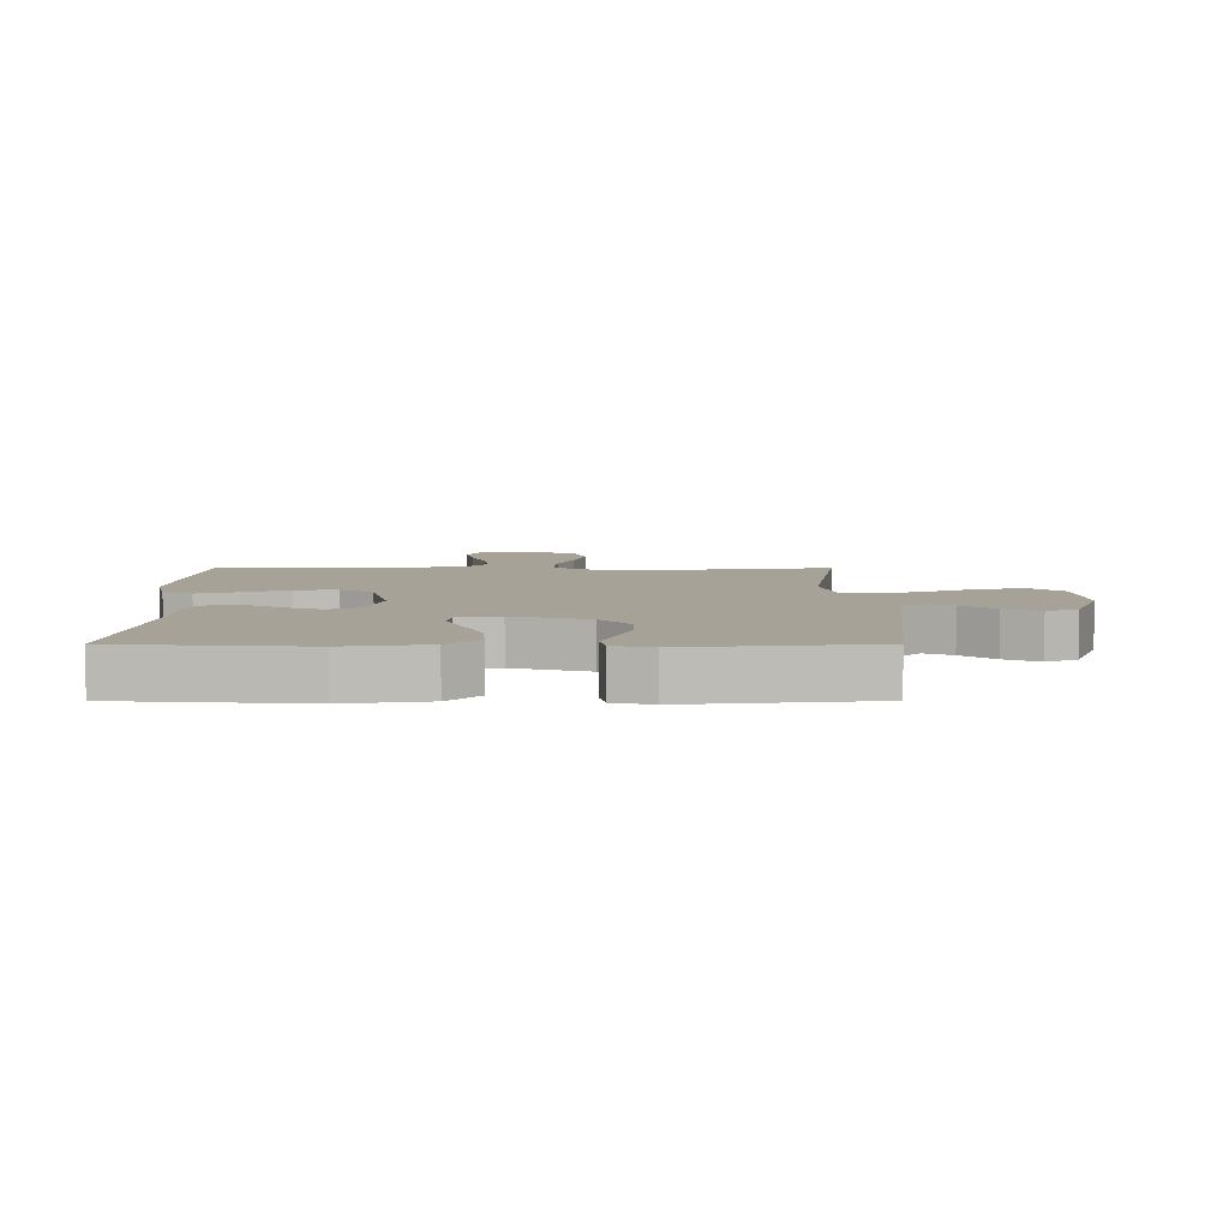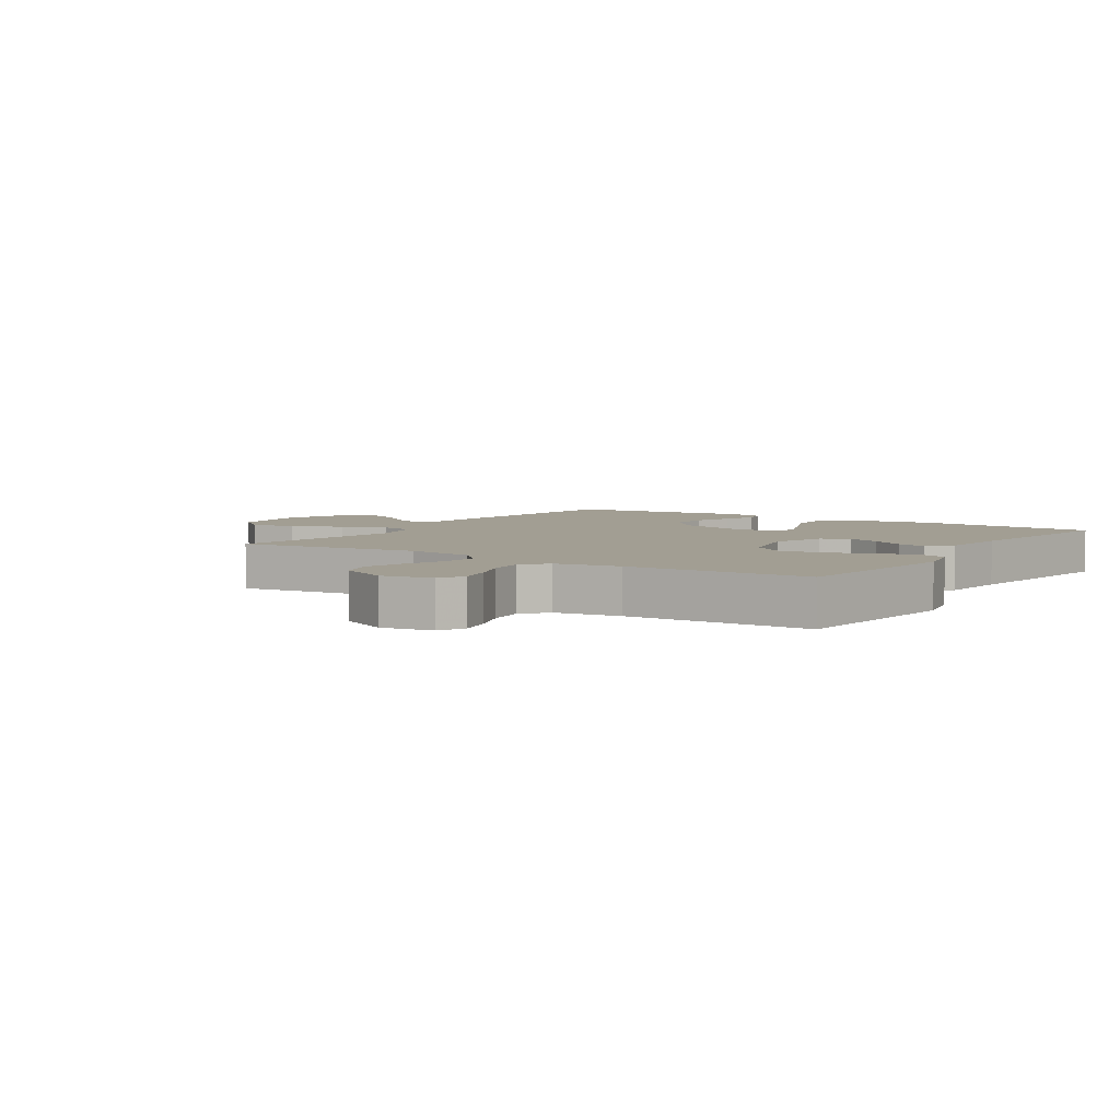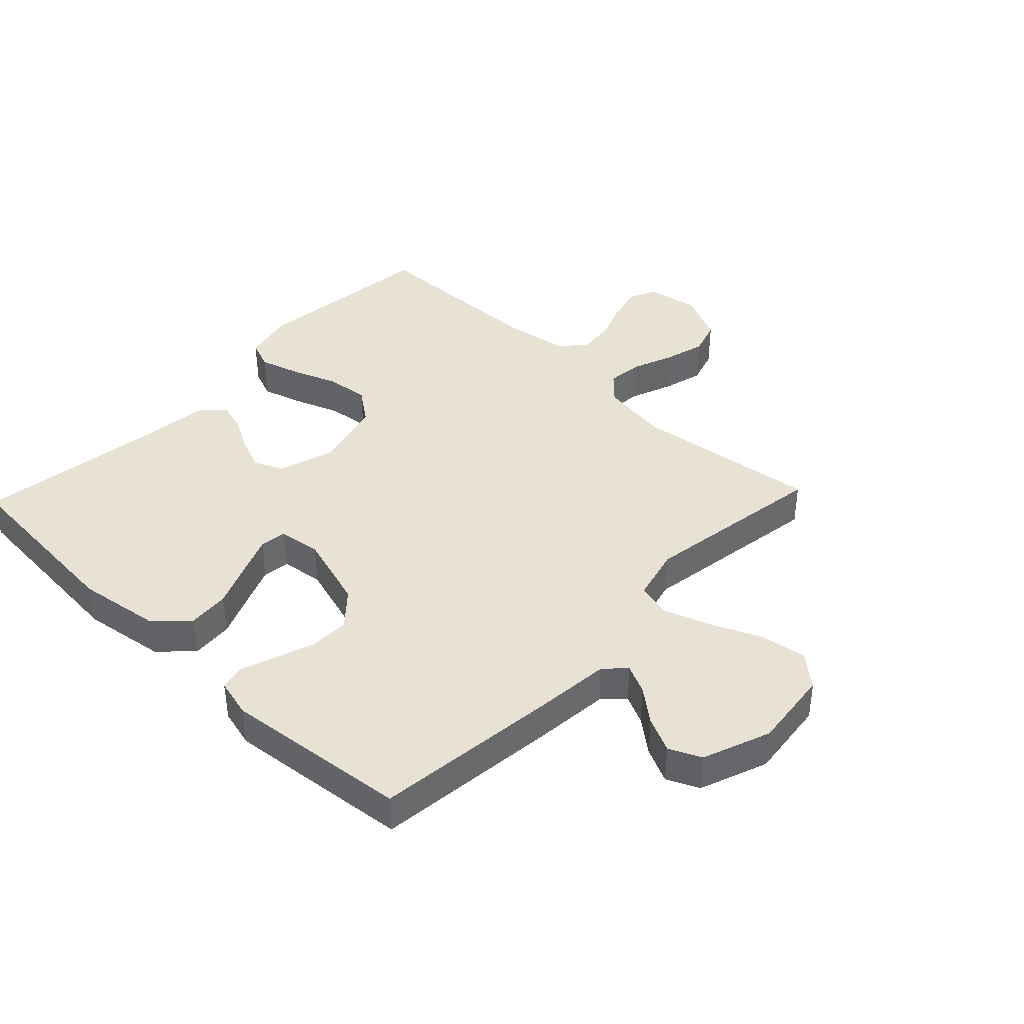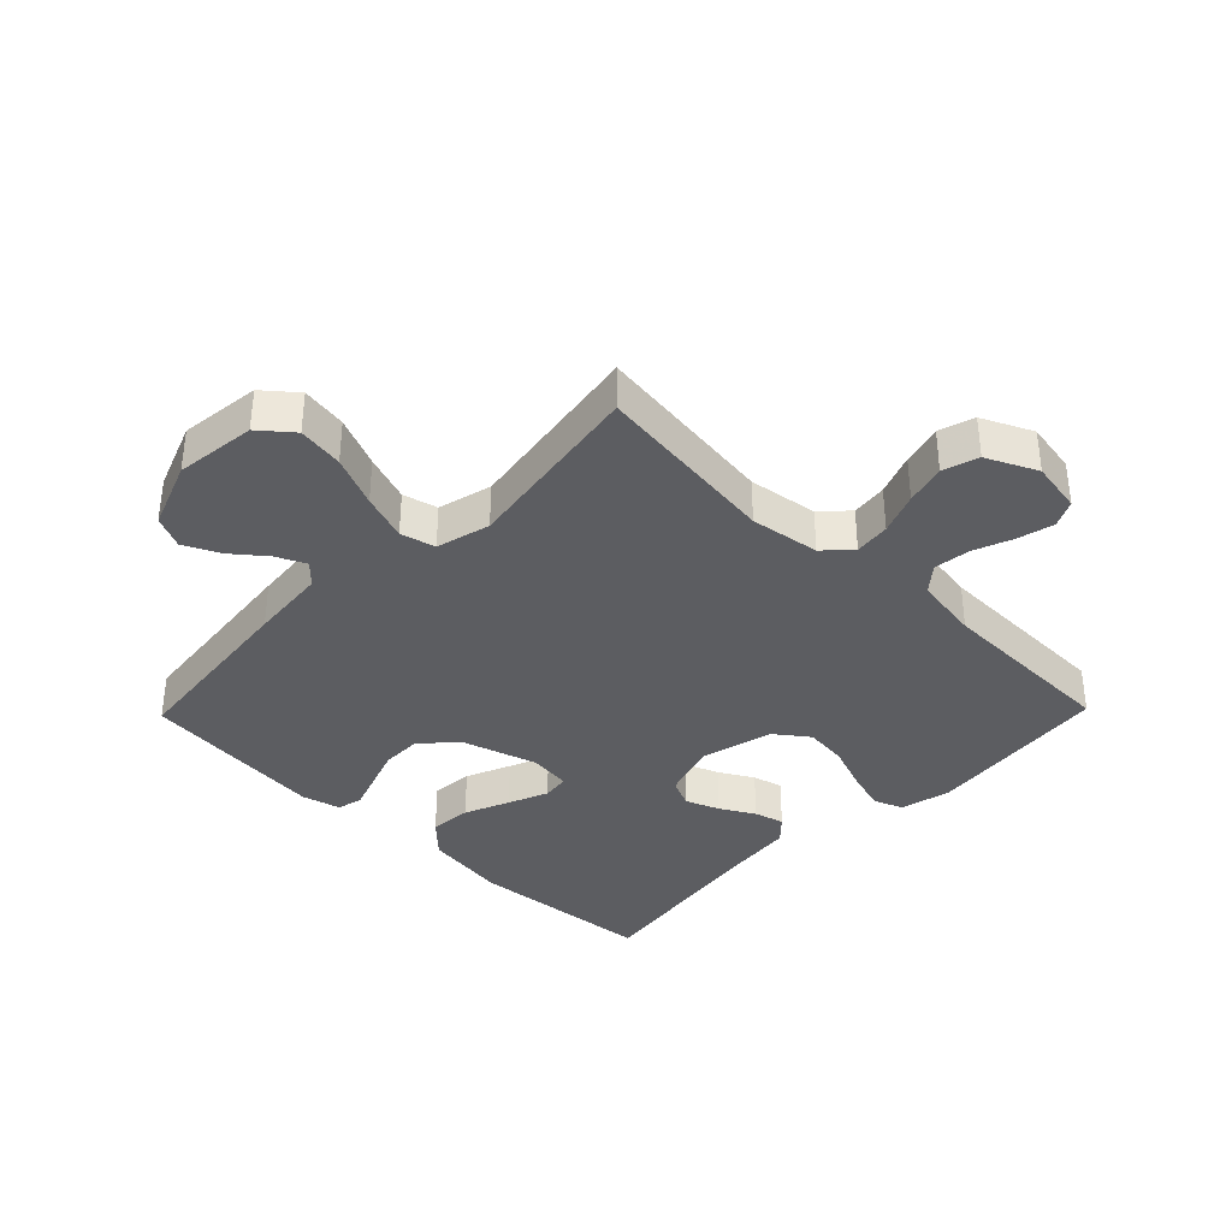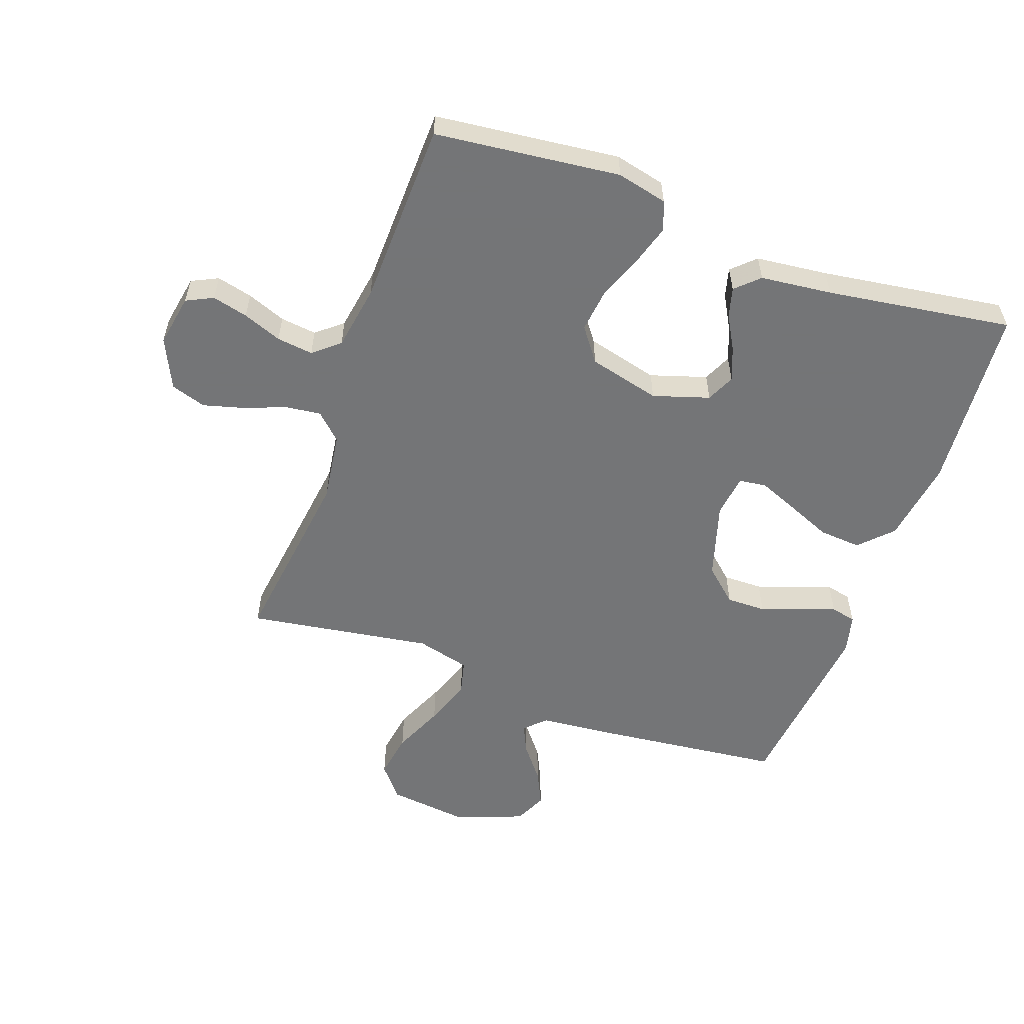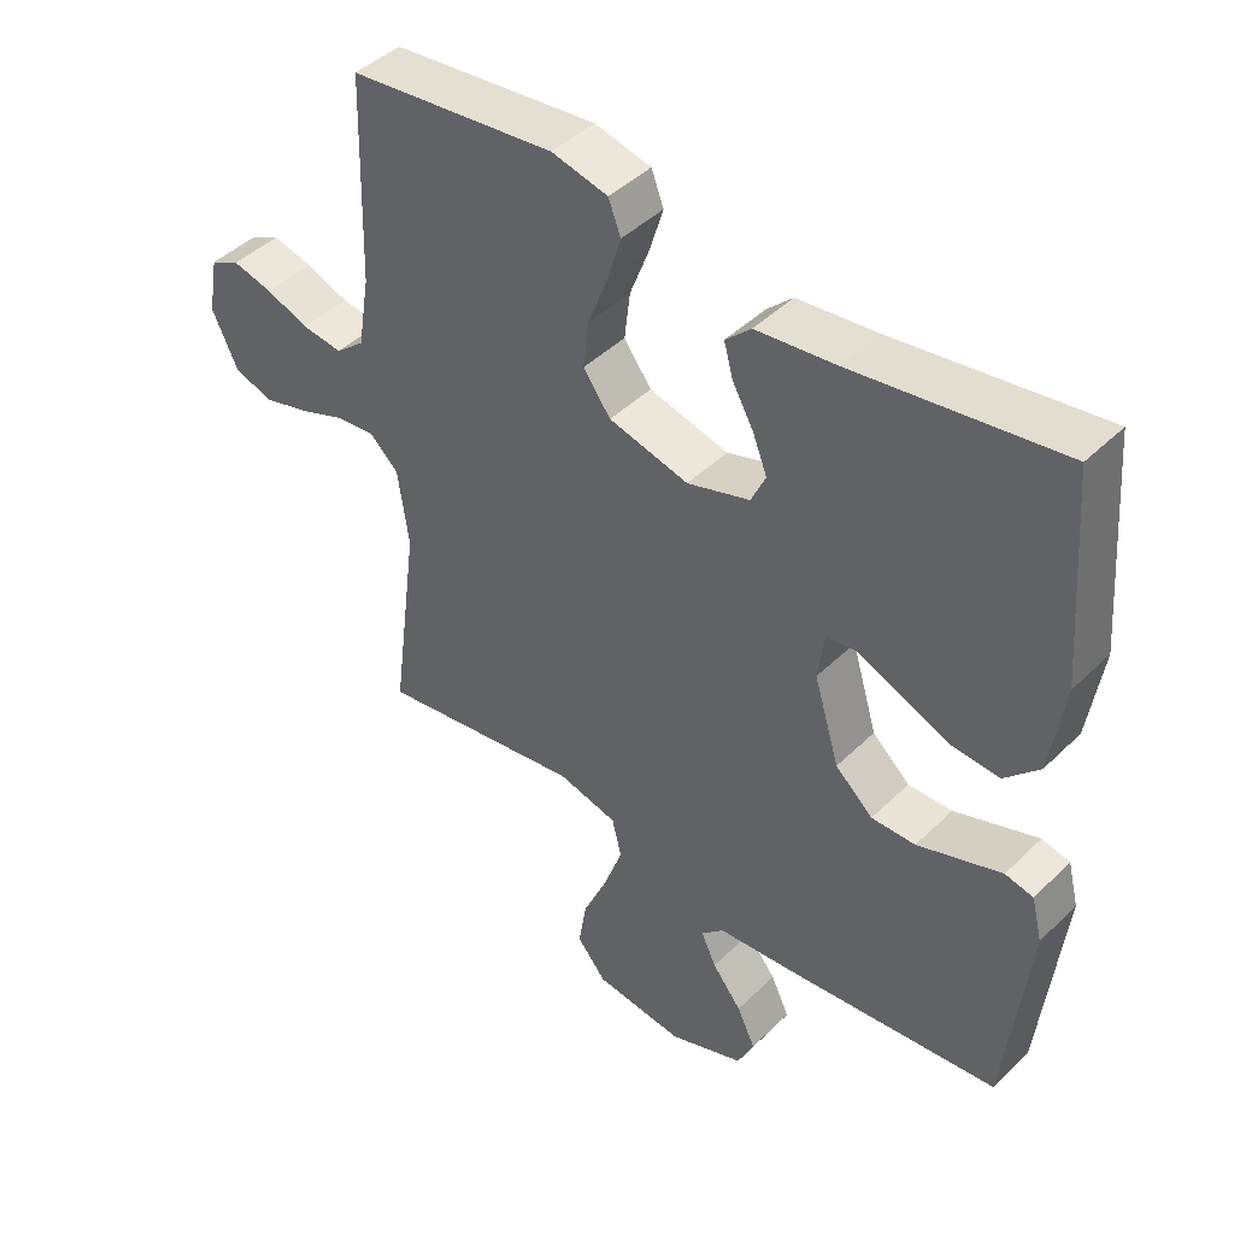
<metadata>
{"format":"obj","ext":"obj","renderer":"f3d","projection":"perspective","resolution":1024,"background":"white","views":[{"elev":6.4,"azim":89.9,"up":"+Y"},{"elev":5.0,"azim":-56.7,"up":"+Y"},{"elev":40.6,"azim":133.6,"up":"+Y"},{"elev":-36.3,"azim":-134.2,"up":"+Y"},{"elev":-56.4,"azim":-19.8,"up":"+Y"},{"elev":44.3,"azim":41.6,"up":"+Z"}]}
</metadata>
<code>
v -0.5 0.07 -0.5
v -0.461 0.07 -0.2
v -0.477 0.07 -0.088
v -0.519 0.07 -0.048
v -0.577 0.07 -0.055
v -0.644 0.07 -0.081
v -0.71 0.07 -0.099
v -0.767 0.07 -0.081
v -0.805 0.07 0
v -0.79 0.07 0.084
v -0.747 0.07 0.105
v -0.689 0.07 0.091
v -0.626 0.07 0.067
v -0.567 0.07 0.06
v -0.525 0.07 0.095
v -0.508 0.07 0.2
v -0.5 0.07 0.5
v -0.2 0.07 0.534
v -0.118 0.07 0.515
v -0.1 0.07 0.468
v -0.12 0.07 0.402
v -0.148 0.07 0.328
v -0.156 0.07 0.259
v -0.116 0.07 0.205
v 0 0.07 0.176
v 0.091 0.07 0.205
v 0.112 0.07 0.251
v 0.091 0.07 0.305
v 0.06 0.07 0.36
v 0.047 0.07 0.408
v 0.084 0.07 0.443
v 0.2 0.07 0.456
v 0.5 0.07 0.5
v 0.524 0.07 0.2
v 0.504 0.07 0.065
v 0.454 0.07 0.014
v 0.386 0.07 0.019
v 0.314 0.07 0.049
v 0.25 0.07 0.075
v 0.206 0.07 0.069
v 0.197 0.07 0
v 0.234 0.07 -0.123
v 0.289 0.07 -0.172
v 0.353 0.07 -0.171
v 0.418 0.07 -0.148
v 0.475 0.07 -0.128
v 0.516 0.07 -0.137
v 0.532 0.07 -0.2
v 0.5 0.07 -0.5
v 0.2 0.07 -0.534
v 0.075 0.07 -0.546
v 0.042 0.07 -0.578
v 0.064 0.07 -0.625
v 0.107 0.07 -0.679
v 0.134 0.07 -0.736
v 0.11 0.07 -0.788
v 0 0.07 -0.83
v -0.131 0.07 -0.815
v -0.174 0.07 -0.763
v -0.162 0.07 -0.689
v -0.126 0.07 -0.607
v -0.099 0.07 -0.531
v -0.113 0.07 -0.475
v -0.2 0.07 -0.453
v -0.5 0 -0.5
v -0.461 0 -0.2
v -0.477 0 -0.088
v -0.519 0 -0.048
v -0.577 0 -0.055
v -0.644 0 -0.081
v -0.71 0 -0.099
v -0.767 0 -0.081
v -0.805 0 0
v -0.79 0 0.084
v -0.747 0 0.105
v -0.689 0 0.091
v -0.626 0 0.067
v -0.567 0 0.06
v -0.525 0 0.095
v -0.508 0 0.2
v -0.5 0 0.5
v -0.2 0 0.534
v -0.118 0 0.515
v -0.1 0 0.468
v -0.12 0 0.402
v -0.148 0 0.328
v -0.156 0 0.259
v -0.116 0 0.205
v 0 0 0.176
v 0.091 0 0.205
v 0.112 0 0.251
v 0.091 0 0.305
v 0.06 0 0.36
v 0.047 0 0.408
v 0.084 0 0.443
v 0.2 0 0.456
v 0.5 0 0.5
v 0.524 0 0.2
v 0.504 0 0.065
v 0.454 0 0.014
v 0.386 0 0.019
v 0.314 0 0.049
v 0.25 0 0.075
v 0.206 0 0.069
v 0.197 0 0
v 0.234 0 -0.123
v 0.289 0 -0.172
v 0.353 0 -0.171
v 0.418 0 -0.148
v 0.475 0 -0.128
v 0.516 0 -0.137
v 0.532 0 -0.2
v 0.5 0 -0.5
v 0.2 0 -0.534
v 0.075 0 -0.546
v 0.042 0 -0.578
v 0.064 0 -0.625
v 0.107 0 -0.679
v 0.134 0 -0.736
v 0.11 0 -0.788
v 0 0 -0.83
v -0.131 0 -0.815
v -0.174 0 -0.763
v -0.162 0 -0.689
v -0.126 0 -0.607
v -0.099 0 -0.531
v -0.113 0 -0.475
v -0.2 0 -0.453
f 58 59 60 61
f 58 61 62
f 57 58 62
f 56 57 62 63
f 53 54 55 56
f 52 53 56 63
f 48 49 50 51
f 46 47 48 51
f 44 45 46 51
f 43 44 51 52
f 42 43 52 63
f 35 36 37 38
f 35 38 39
f 32 33 34 35
f 32 35 39
f 31 32 39 40
f 28 29 30 31
f 27 28 31 40
f 19 20 21 22
f 17 18 19 22
f 16 17 22 23
f 15 16 23 24
f 10 11 12 13
f 10 13 14
f 9 10 14
f 8 9 14
f 5 6 7 8
f 5 8 14
f 4 5 14 15
f 64 1 2
f 64 2 3
f 41 42 63 64
f 41 64 3
f 26 27 40 41
f 25 26 41 3
f 15 24 25
f 3 4 15 25
f 125 124 123 122
f 126 125 122
f 126 122 121
f 127 126 121 120
f 120 119 118 117
f 127 120 117 116
f 115 114 113 112
f 115 112 111 110
f 115 110 109 108
f 116 115 108 107
f 127 116 107 106
f 102 101 100 99
f 103 102 99
f 99 98 97 96
f 103 99 96
f 104 103 96 95
f 95 94 93 92
f 104 95 92 91
f 86 85 84 83
f 86 83 82 81
f 87 86 81 80
f 88 87 80 79
f 77 76 75 74
f 78 77 74
f 78 74 73
f 78 73 72
f 72 71 70 69
f 78 72 69
f 79 78 69 68
f 66 65 128
f 67 66 128
f 128 127 106 105
f 67 128 105
f 105 104 91 90
f 67 105 90 89
f 89 88 79
f 89 79 68 67
f 1 65 66 2
f 2 66 67 3
f 3 67 68 4
f 4 68 69 5
f 5 69 70 6
f 6 70 71 7
f 7 71 72 8
f 8 72 73 9
f 9 73 74 10
f 10 74 75 11
f 11 75 76 12
f 12 76 77 13
f 13 77 78 14
f 14 78 79 15
f 15 79 80 16
f 16 80 81 17
f 17 81 82 18
f 18 82 83 19
f 19 83 84 20
f 20 84 85 21
f 21 85 86 22
f 22 86 87 23
f 23 87 88 24
f 24 88 89 25
f 25 89 90 26
f 26 90 91 27
f 27 91 92 28
f 28 92 93 29
f 29 93 94 30
f 30 94 95 31
f 31 95 96 32
f 32 96 97 33
f 33 97 98 34
f 34 98 99 35
f 35 99 100 36
f 36 100 101 37
f 37 101 102 38
f 38 102 103 39
f 39 103 104 40
f 40 104 105 41
f 41 105 106 42
f 42 106 107 43
f 43 107 108 44
f 44 108 109 45
f 45 109 110 46
f 46 110 111 47
f 47 111 112 48
f 48 112 113 49
f 49 113 114 50
f 50 114 115 51
f 51 115 116 52
f 52 116 117 53
f 53 117 118 54
f 54 118 119 55
f 55 119 120 56
f 56 120 121 57
f 57 121 122 58
f 58 122 123 59
f 59 123 124 60
f 60 124 125 61
f 61 125 126 62
f 62 126 127 63
f 63 127 128 64
f 64 128 65 1

</code>
